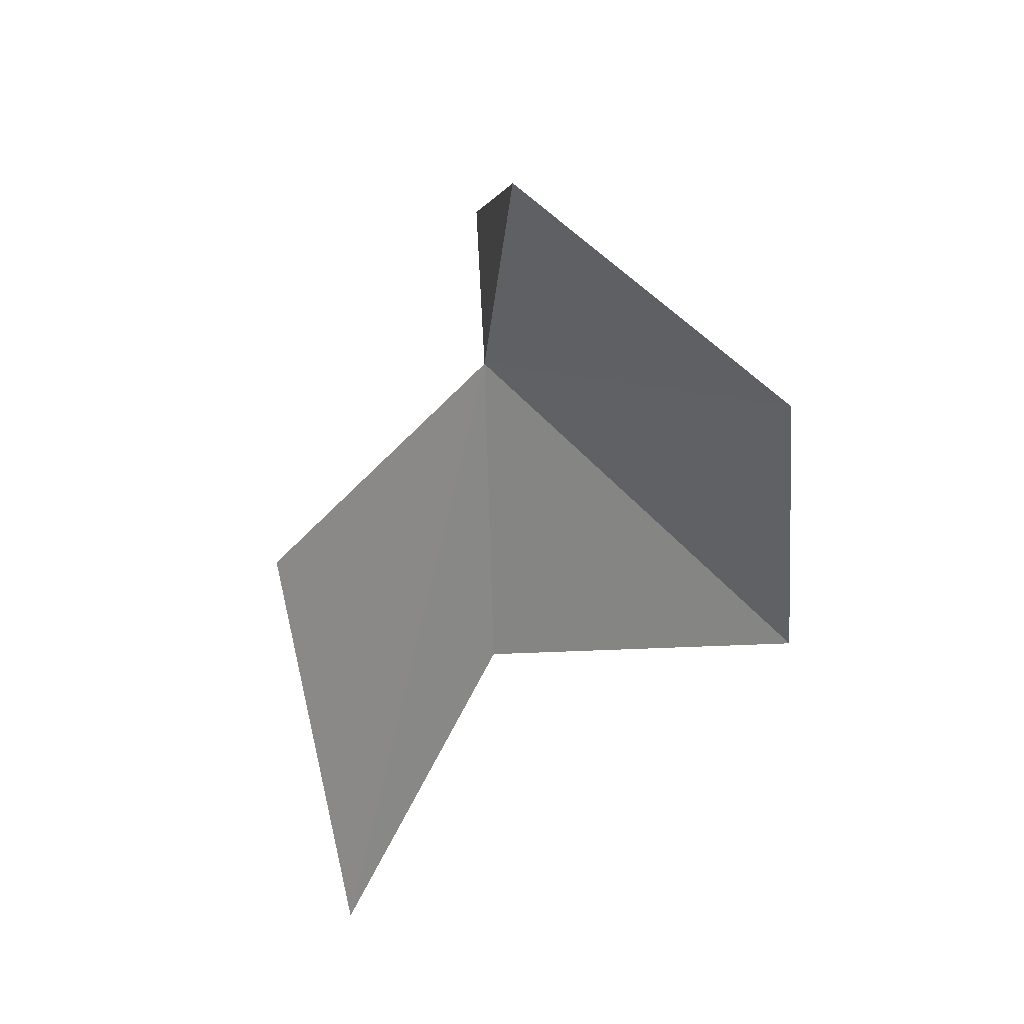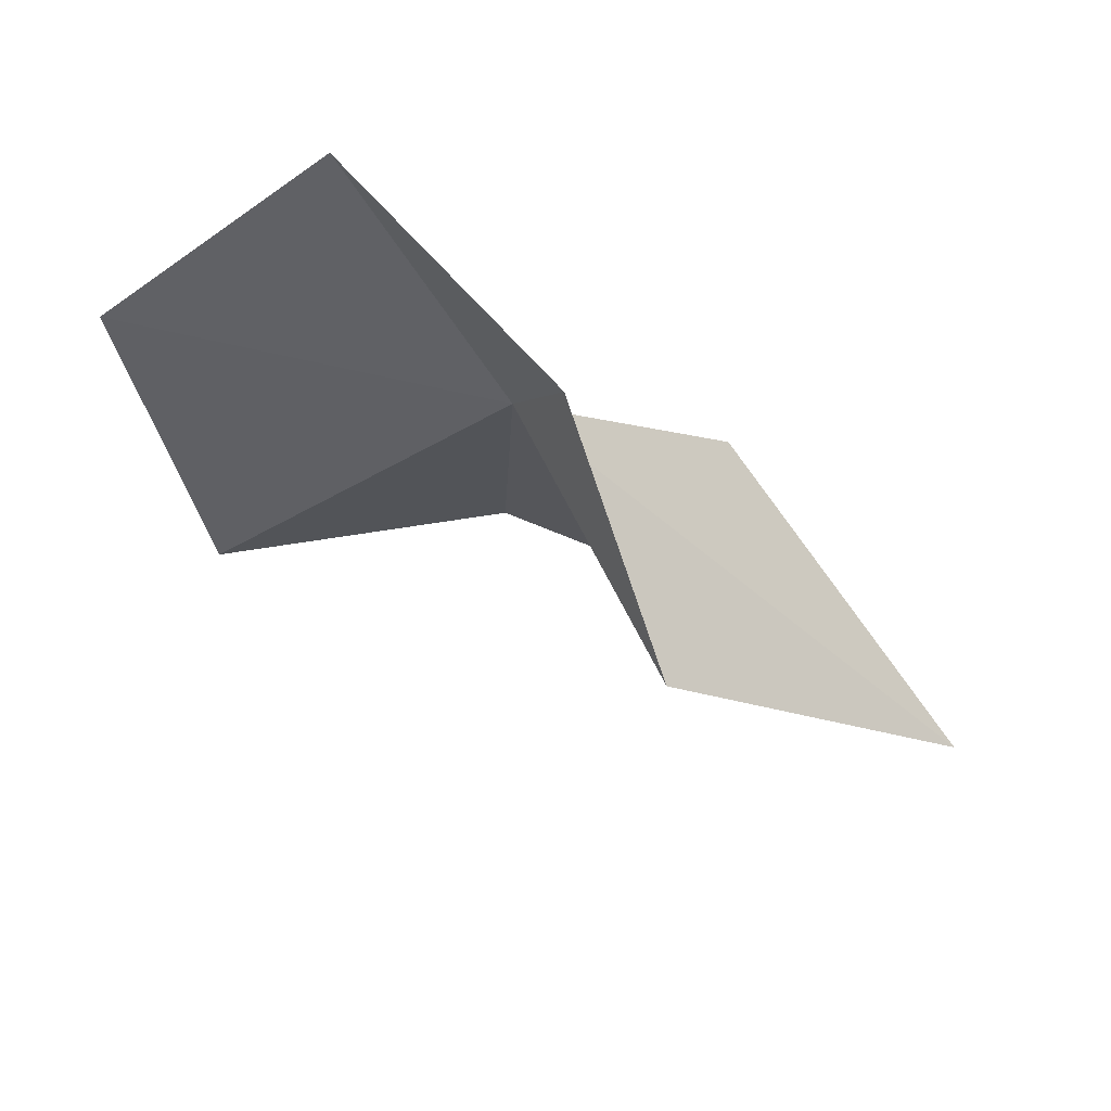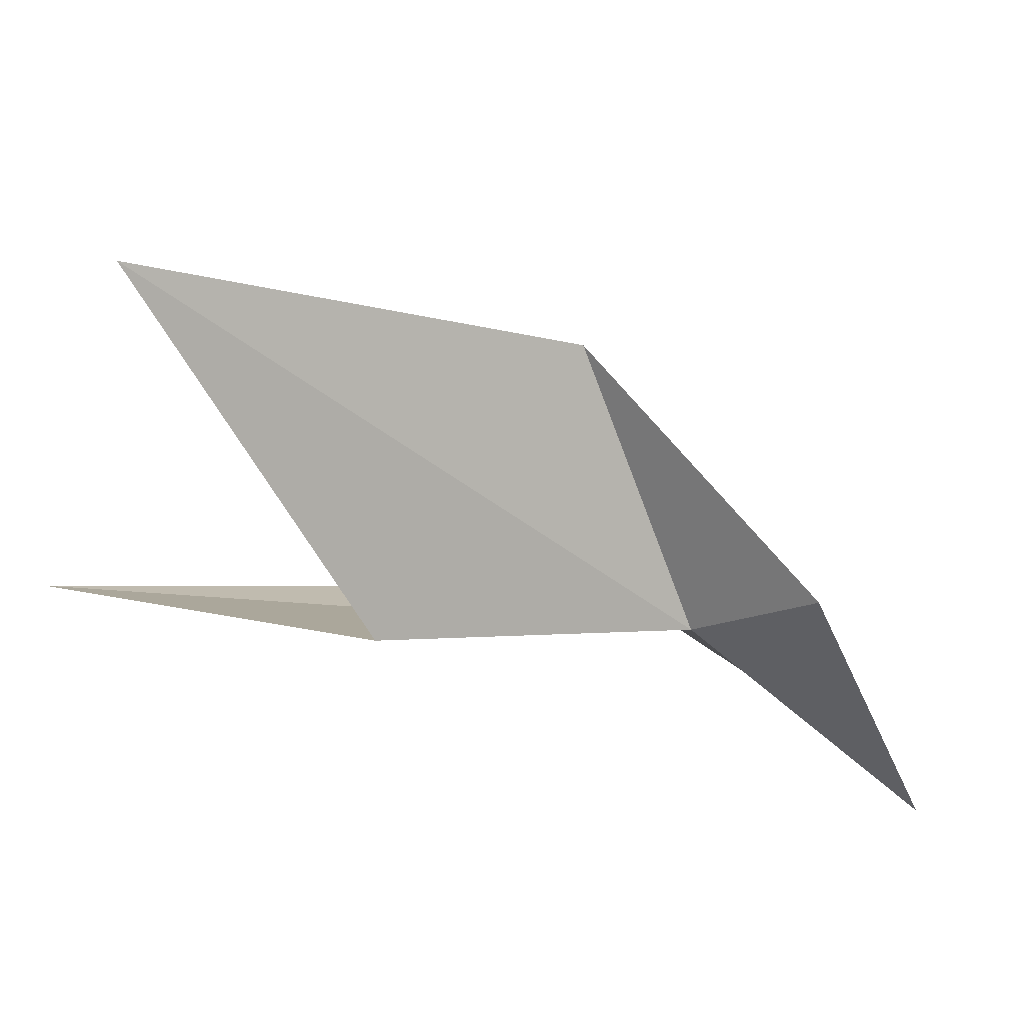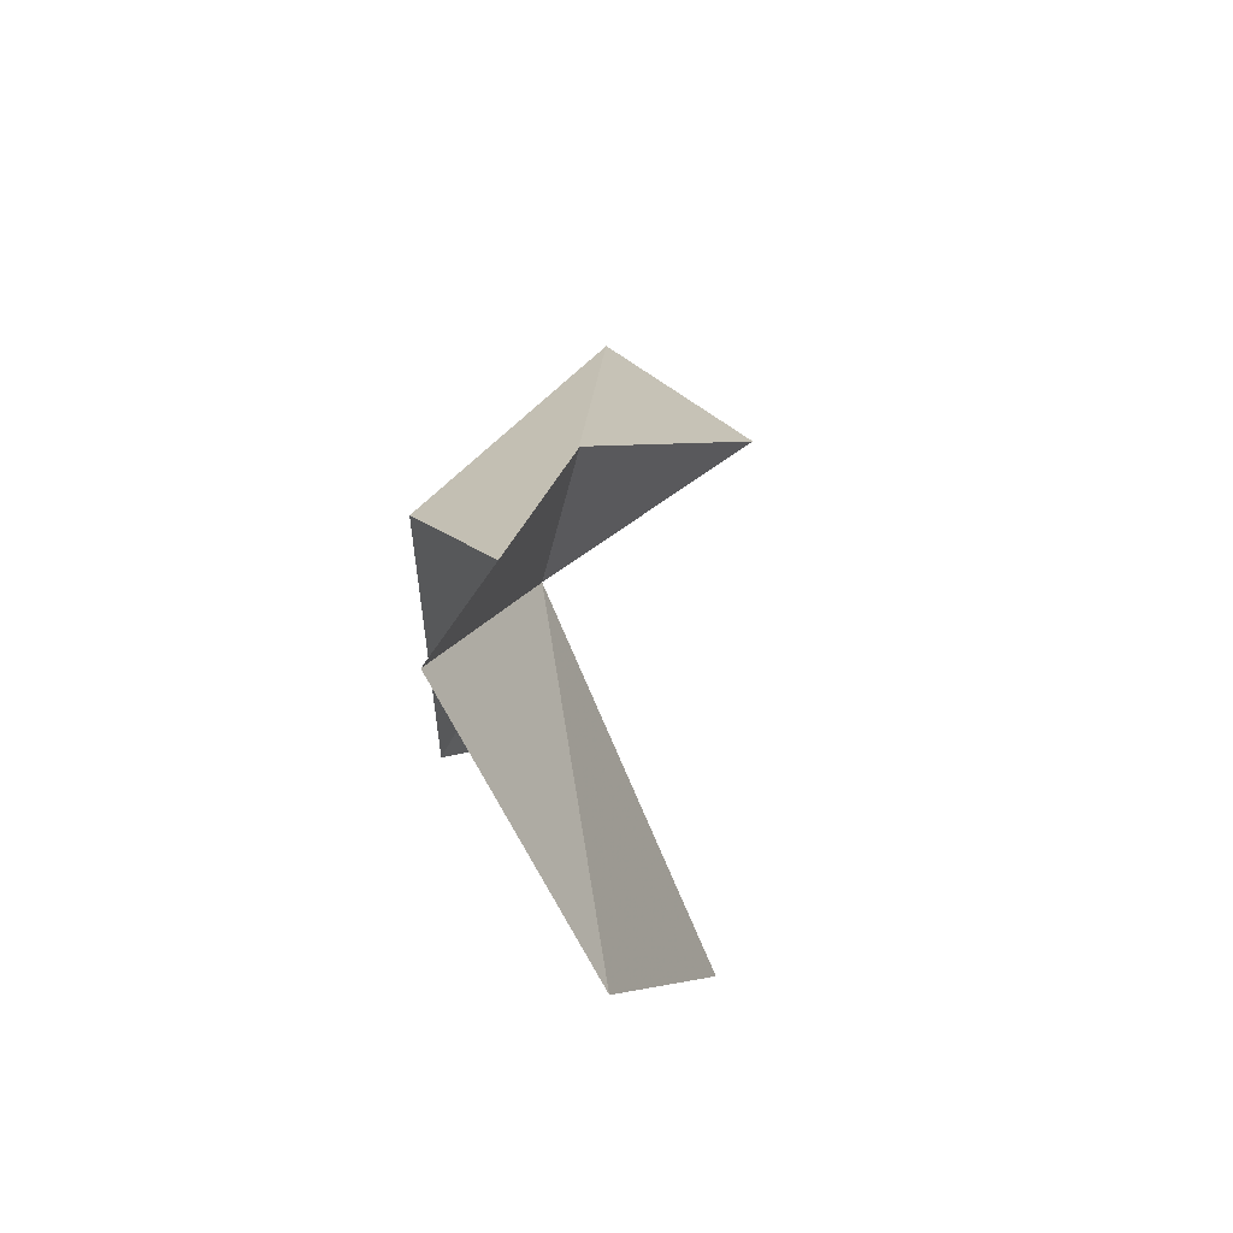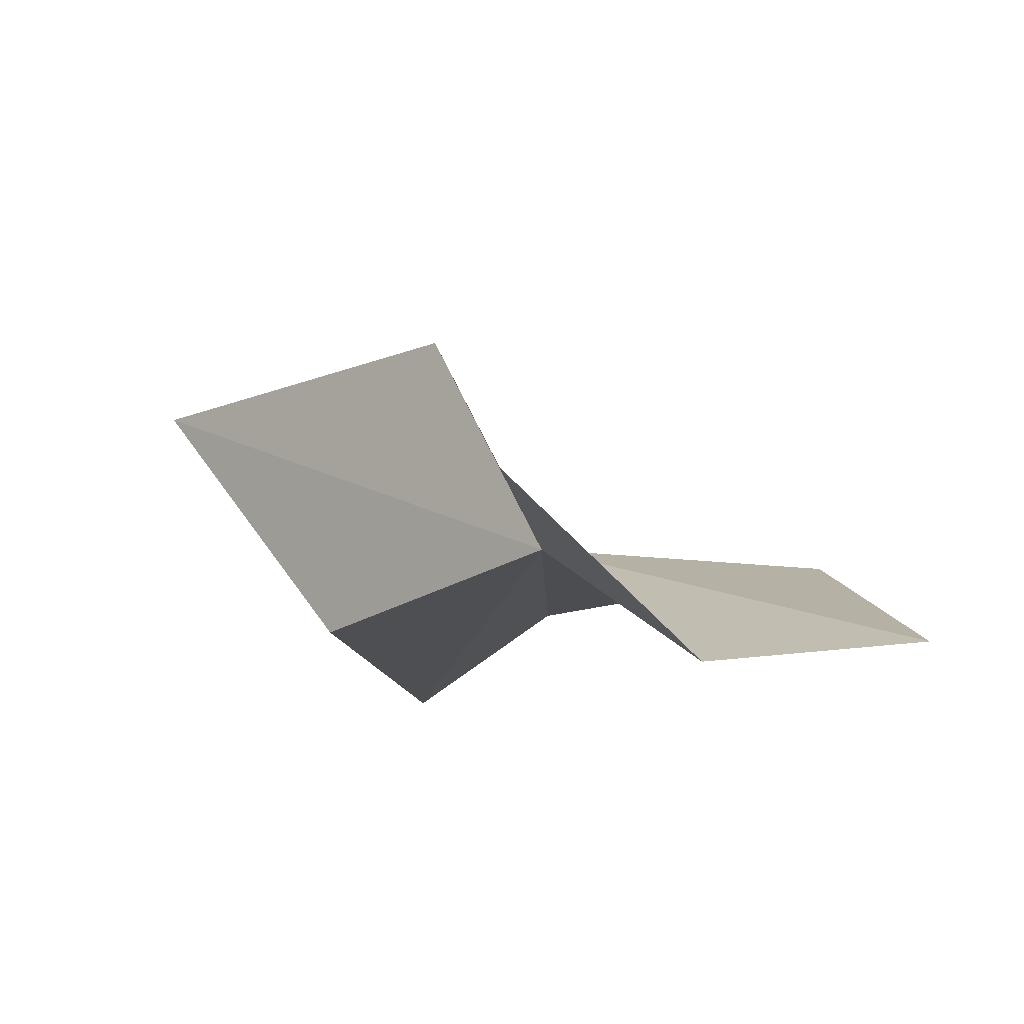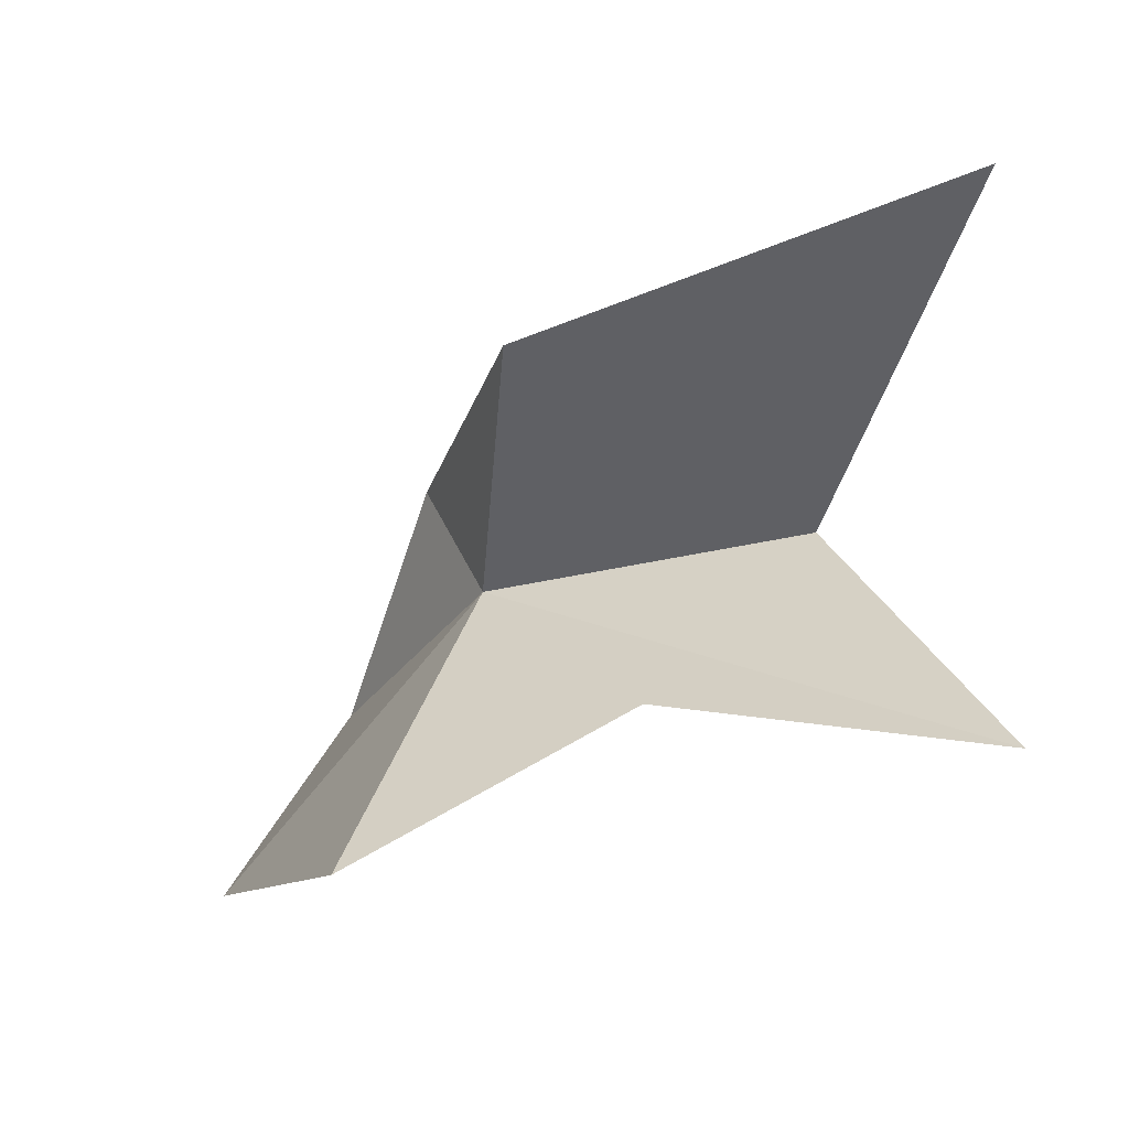
<metadata>
{"format":"obj","ext":"obj","renderer":"f3d","projection":"perspective","resolution":1024,"background":"white","views":[{"elev":-64.6,"azim":-178.5,"up":"+Z"},{"elev":67.7,"azim":-41.5,"up":"+Y"},{"elev":36.6,"azim":108.4,"up":"+Z"},{"elev":64.3,"azim":-147.9,"up":"+Y"},{"elev":77.4,"azim":146.4,"up":"+Y"},{"elev":17.8,"azim":-30.2,"up":"+Z"}]}
</metadata>
<code>
v -14.07 20.4 4.881
v -11.99 18.04 5.767
v -11.86 15.96 9.33
v -16.67 18.31 3.419
v -16.49 21.12 2.06
v -14.53 19.15 7.538
v -12.54 14.42 5.067
v -14.38 22.68 2.945
v -14.03 21.59 5.54
v -14.07 17.57 4.696
f 1 2 3
f 1 5 4
f 1 3 6
f 1 7 2
f 1 9 8
f 1 4 10
f 1 8 5
f 1 10 7
f 1 6 9

</code>
